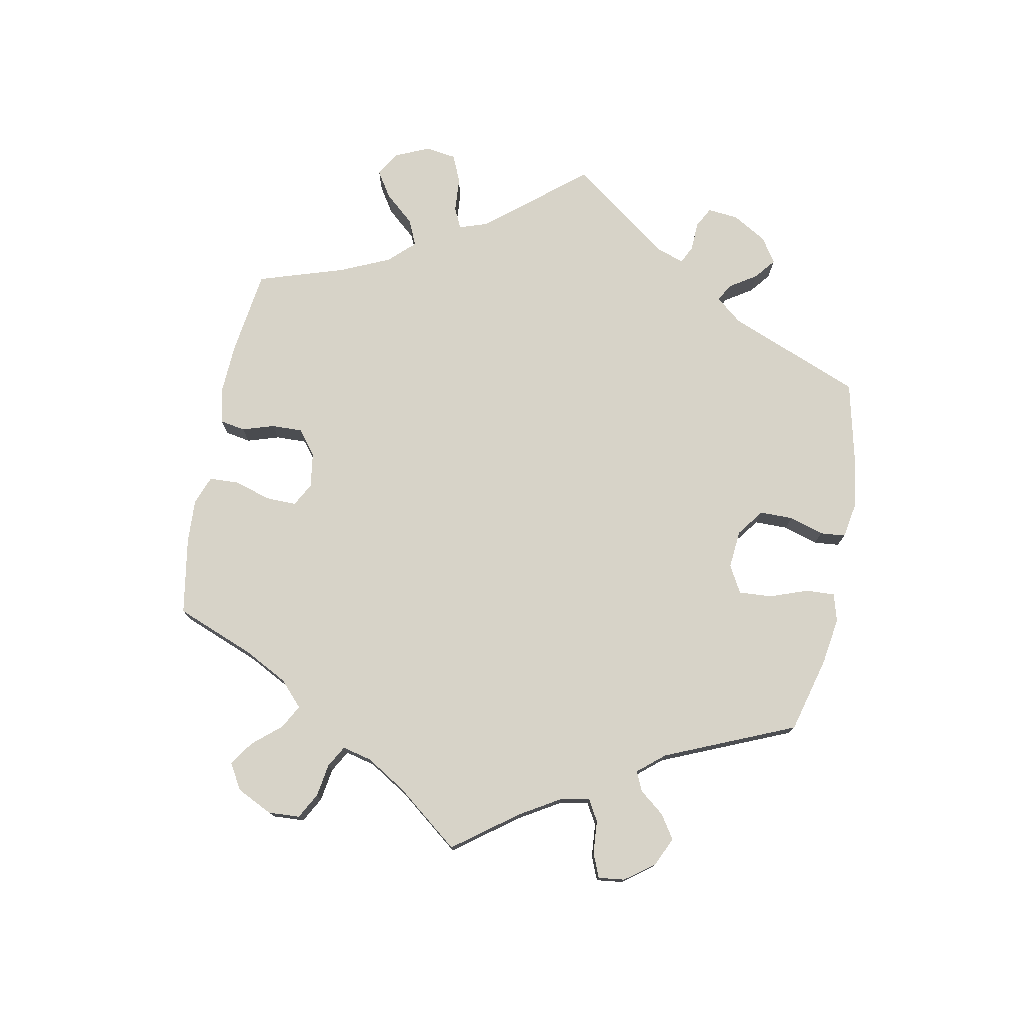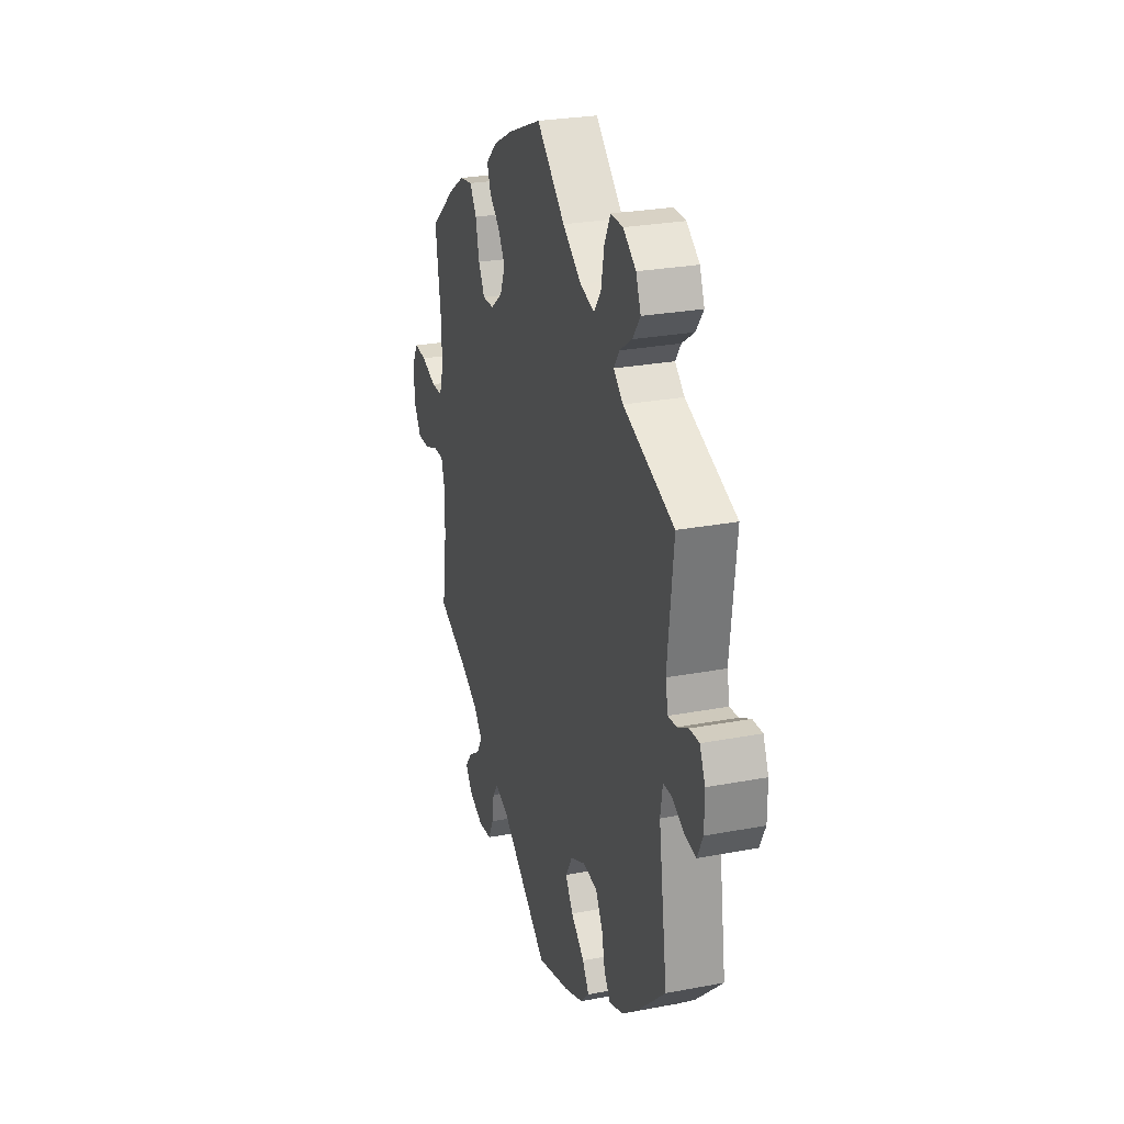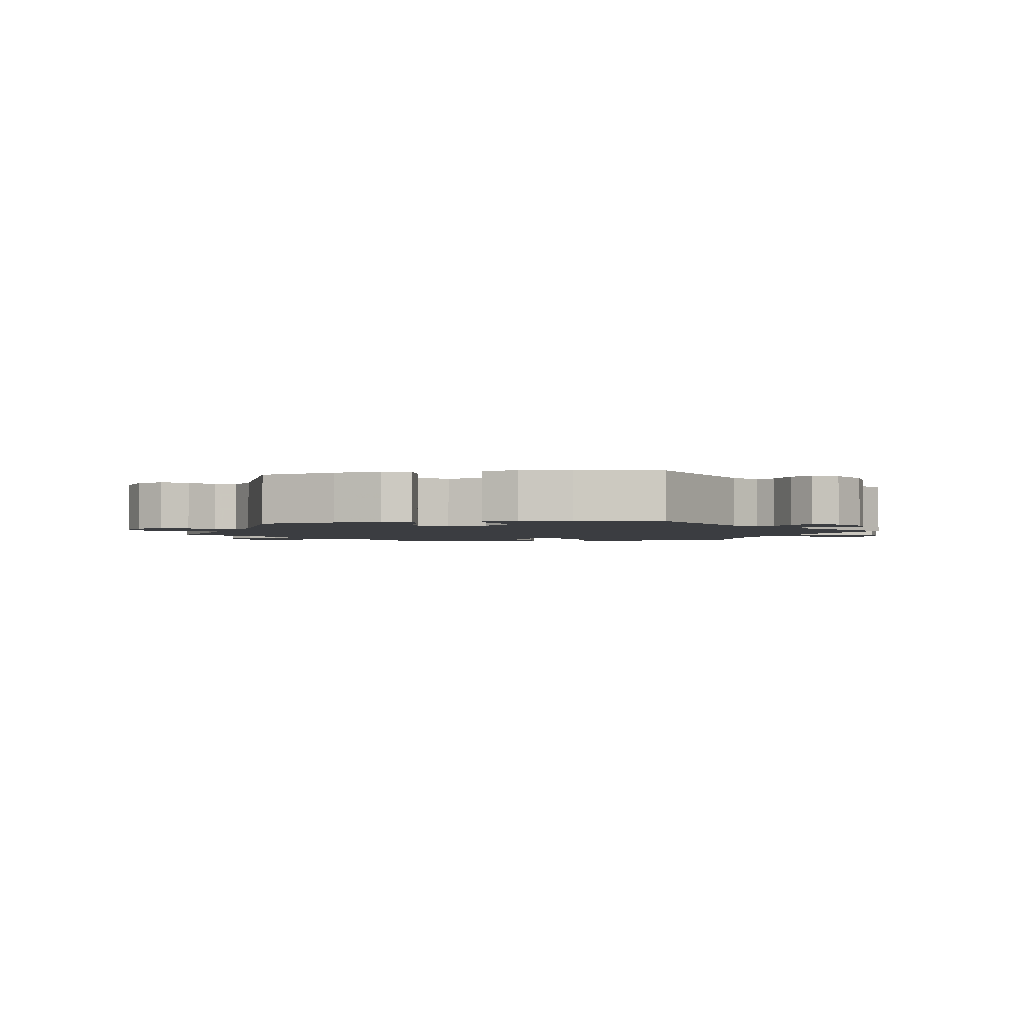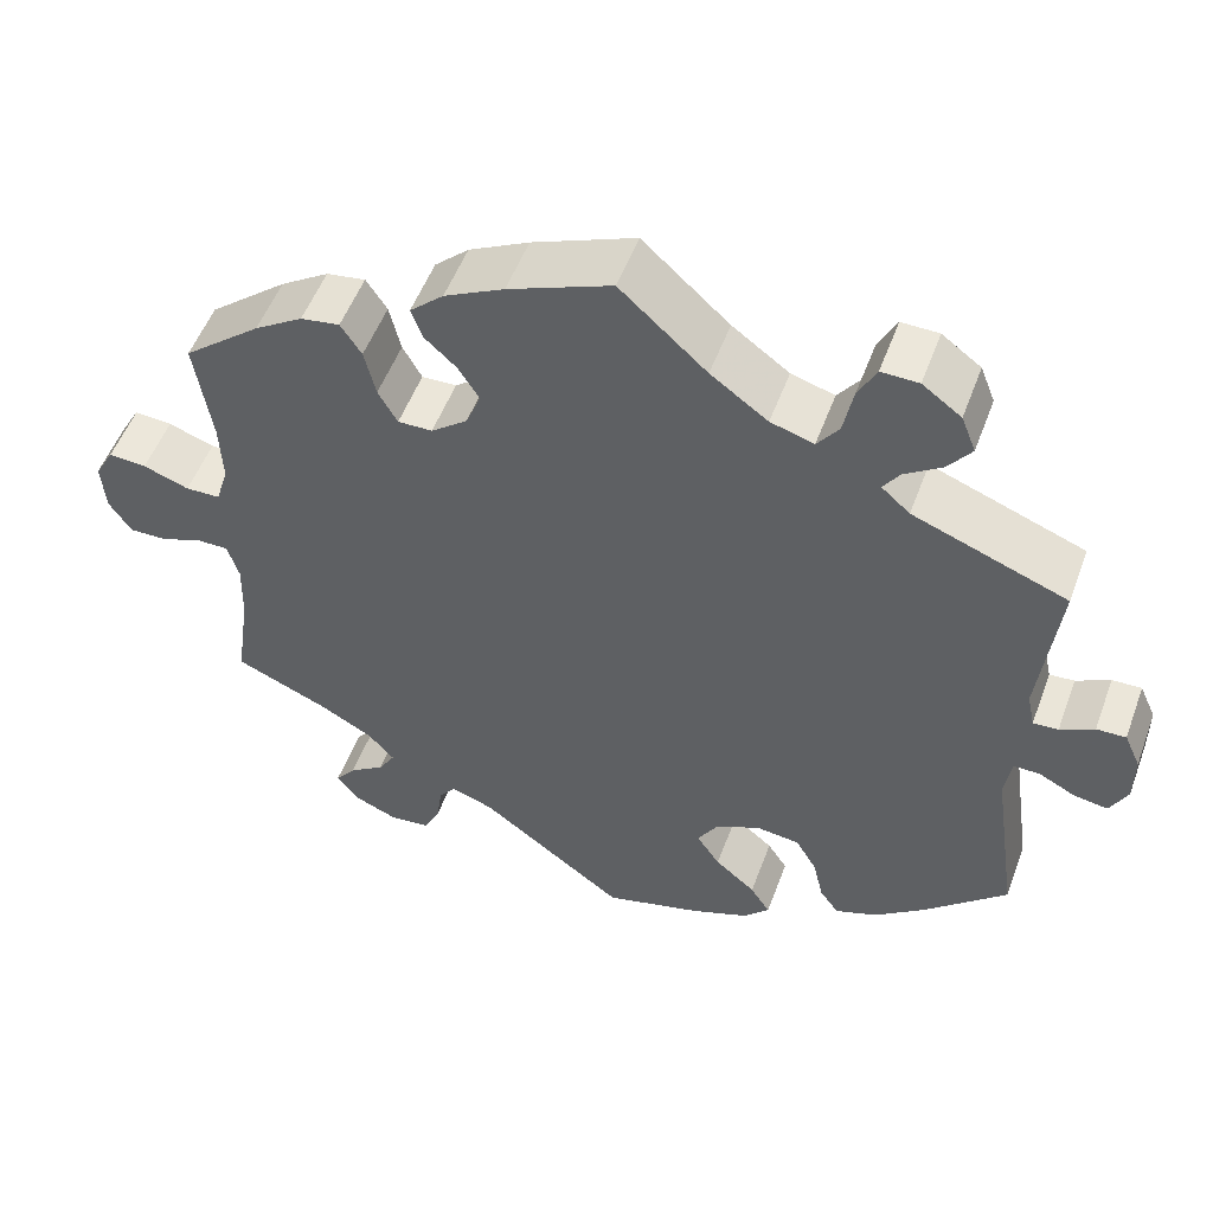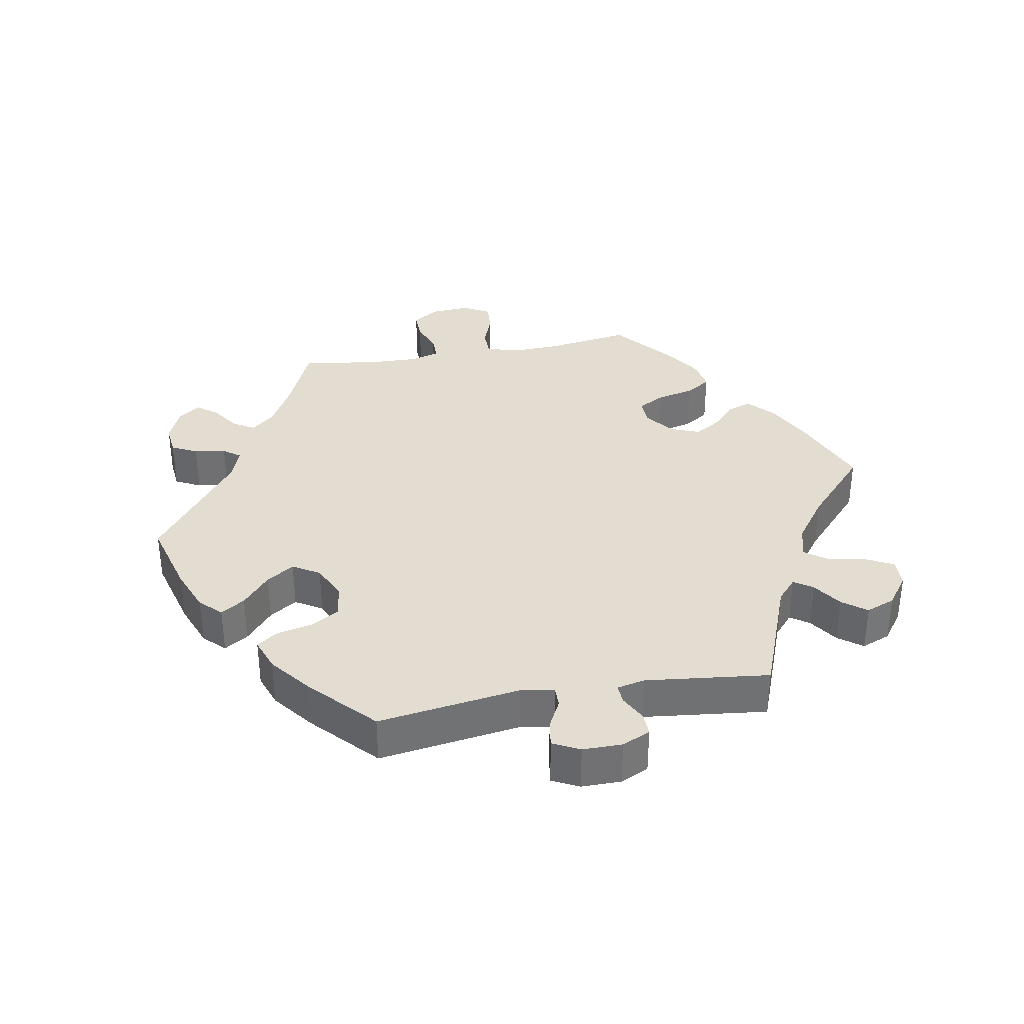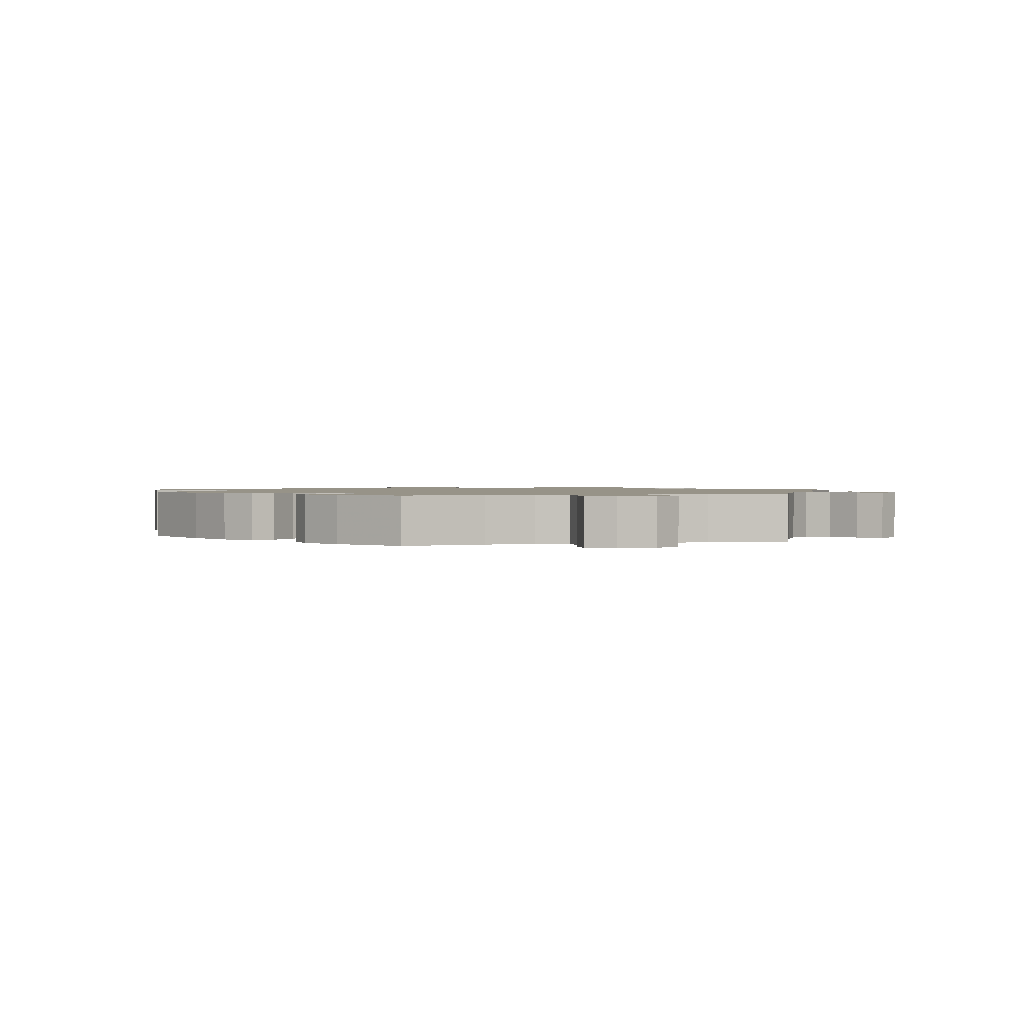
<metadata>
{"format":"obj","ext":"obj","renderer":"f3d","projection":"perspective","resolution":1024,"background":"white","views":[{"elev":76.6,"azim":130.9,"up":"+Y"},{"elev":26.3,"azim":-106.7,"up":"+Z"},{"elev":-2.3,"azim":-139.8,"up":"+Y"},{"elev":52.8,"azim":-159.9,"up":"+Z"},{"elev":35.1,"azim":-100.2,"up":"+Y"},{"elev":1.3,"azim":74.9,"up":"+Y"}]}
</metadata>
<code>
v -0.47 0.07 -0.077
v -0.478 0.07 -0.027
v -0.508 0.07 -0.027
v -0.551 0.07 -0.049
v -0.59 0.07 -0.055
v -0.61 0.07 -0.015
v -0.61 0.07 0.044
v -0.591 0.07 0.086
v -0.557 0.07 0.085
v -0.518 0.07 0.065
v -0.489 0.07 0.063
v -0.48 0.07 0.105
v -0.501 0.07 0.289
v -0.323 0.07 0.357
v -0.29 0.07 0.386
v -0.309 0.07 0.414
v -0.352 0.07 0.443
v -0.379 0.07 0.479
v -0.362 0.07 0.522
v -0.317 0.07 0.555
v -0.274 0.07 0.556
v -0.253 0.07 0.515
v -0.242 0.07 0.458
v -0.217 0.07 0.424
v -0.167 0.07 0.439
v -0.101 0.07 0.487
v -0.001 0.07 0.578
v 0.118 0.07 0.53
v 0.187 0.07 0.495
v 0.226 0.07 0.459
v 0.213 0.07 0.423
v 0.176 0.07 0.389
v 0.152 0.07 0.35
v 0.169 0.07 0.307
v 0.211 0.07 0.274
v 0.251 0.07 0.273
v 0.273 0.07 0.313
v 0.286 0.07 0.369
v 0.31 0.07 0.406
v 0.355 0.07 0.399
v 0.411 0.07 0.363
v 0.501 0.07 0.289
v 0.482 0.07 0.164
v 0.479 0.07 0.09
v 0.494 0.07 0.042
v 0.534 0.07 0.041
v 0.587 0.07 0.06
v 0.631 0.07 0.063
v 0.653 0.07 0.024
v 0.649 0.07 -0.035
v 0.623 0.07 -0.075
v 0.579 0.07 -0.074
v 0.532 0.07 -0.056
v 0.495 0.07 -0.056
v 0.482 0.07 -0.1
v 0.484 0.07 -0.171
v 0.501 0.07 -0.289
v 0.392 0.07 -0.336
v 0.331 0.07 -0.37
v 0.301 0.07 -0.404
v 0.32 0.07 -0.436
v 0.361 0.07 -0.464
v 0.385 0.07 -0.495
v 0.361 0.07 -0.527
v 0.31 0.07 -0.549
v 0.263 0.07 -0.544
v 0.244 0.07 -0.506
v 0.237 0.07 -0.459
v 0.218 0.07 -0.433
v 0.169 0.07 -0.451
v 0 0.07 -0.578
v -0.114 0.07 -0.547
v -0.18 0.07 -0.521
v -0.21 0.07 -0.49
v -0.187 0.07 -0.454
v -0.14 0.07 -0.414
v -0.113 0.07 -0.373
v -0.137 0.07 -0.333
v -0.189 0.07 -0.309
v -0.239 0.07 -0.315
v -0.264 0.07 -0.358
v -0.276 0.07 -0.411
v -0.298 0.07 -0.442
v -0.347 0.07 -0.424
v -0.407 0.07 -0.377
v -0.501 0.07 -0.289
v -0.47 0 -0.077
v -0.478 0 -0.027
v -0.508 0 -0.027
v -0.551 0 -0.049
v -0.59 0 -0.055
v -0.61 0 -0.015
v -0.61 0 0.044
v -0.591 0 0.086
v -0.557 0 0.085
v -0.518 0 0.065
v -0.489 0 0.063
v -0.48 0 0.105
v -0.501 0 0.289
v -0.323 0 0.357
v -0.29 0 0.386
v -0.309 0 0.414
v -0.352 0 0.443
v -0.379 0 0.479
v -0.362 0 0.522
v -0.317 0 0.555
v -0.274 0 0.556
v -0.253 0 0.515
v -0.242 0 0.458
v -0.217 0 0.424
v -0.167 0 0.439
v -0.101 0 0.487
v -0.001 0 0.578
v 0.118 0 0.53
v 0.187 0 0.495
v 0.226 0 0.459
v 0.213 0 0.423
v 0.176 0 0.389
v 0.152 0 0.35
v 0.169 0 0.307
v 0.211 0 0.274
v 0.251 0 0.273
v 0.273 0 0.313
v 0.286 0 0.369
v 0.31 0 0.406
v 0.355 0 0.399
v 0.411 0 0.363
v 0.501 0 0.289
v 0.482 0 0.164
v 0.479 0 0.09
v 0.494 0 0.042
v 0.534 0 0.041
v 0.587 0 0.06
v 0.631 0 0.063
v 0.653 0 0.024
v 0.649 0 -0.035
v 0.623 0 -0.075
v 0.579 0 -0.074
v 0.532 0 -0.056
v 0.495 0 -0.056
v 0.482 0 -0.1
v 0.484 0 -0.171
v 0.501 0 -0.289
v 0.392 0 -0.336
v 0.331 0 -0.37
v 0.301 0 -0.404
v 0.32 0 -0.436
v 0.361 0 -0.464
v 0.385 0 -0.495
v 0.361 0 -0.527
v 0.31 0 -0.549
v 0.263 0 -0.544
v 0.244 0 -0.506
v 0.237 0 -0.459
v 0.218 0 -0.433
v 0.169 0 -0.451
v 0 0 -0.578
v -0.114 0 -0.547
v -0.18 0 -0.521
v -0.21 0 -0.49
v -0.187 0 -0.454
v -0.14 0 -0.414
v -0.113 0 -0.373
v -0.137 0 -0.333
v -0.189 0 -0.309
v -0.239 0 -0.315
v -0.264 0 -0.358
v -0.276 0 -0.411
v -0.298 0 -0.442
v -0.347 0 -0.424
v -0.407 0 -0.377
v -0.501 0 -0.289
f 85 86 1
f 84 85 1 2
f 81 82 83 84
f 80 81 84 2
f 79 80 2
f 78 79 2
f 73 74 75 76
f 73 76 77
f 70 71 72 73
f 69 70 73 77
f 65 66 67 68
f 65 68 69
f 64 65 69
f 61 62 63 64
f 60 61 64 69
f 59 60 69 77
f 56 57 58
f 55 56 58 59
f 54 55 59 77
f 50 51 52 53
f 50 53 54
f 49 50 54
f 46 47 48 49
f 45 46 49 54
f 44 45 54 77
f 40 41 42 43
f 37 38 39 40
f 36 37 40 43
f 35 36 43 44
f 29 30 31 32
f 29 32 33
f 26 27 28 29
f 25 26 29 33
f 24 25 33 34
f 20 21 22 23
f 20 23 24
f 19 20 24
f 16 17 18 19
f 15 16 19 24
f 14 15 24 34
f 12 13 14 34
f 7 8 9 10
f 7 10 11
f 6 7 11
f 3 4 5 6
f 2 3 6 11
f 78 2 11 12
f 35 44 77 78
f 12 34 35 78
f 87 172 171
f 88 87 171 170
f 170 169 168 167
f 88 170 167 166
f 88 166 165
f 88 165 164
f 162 161 160 159
f 163 162 159
f 159 158 157 156
f 163 159 156 155
f 154 153 152 151
f 155 154 151
f 155 151 150
f 150 149 148 147
f 155 150 147 146
f 163 155 146 145
f 144 143 142
f 145 144 142 141
f 163 145 141 140
f 139 138 137 136
f 140 139 136
f 140 136 135
f 135 134 133 132
f 140 135 132 131
f 163 140 131 130
f 129 128 127 126
f 126 125 124 123
f 129 126 123 122
f 130 129 122 121
f 118 117 116 115
f 119 118 115
f 115 114 113 112
f 119 115 112 111
f 120 119 111 110
f 109 108 107 106
f 110 109 106
f 110 106 105
f 105 104 103 102
f 110 105 102 101
f 120 110 101 100
f 120 100 99 98
f 96 95 94 93
f 97 96 93
f 97 93 92
f 92 91 90 89
f 97 92 89 88
f 98 97 88 164
f 164 163 130 121
f 164 121 120 98
f 1 87 88 2
f 2 88 89 3
f 3 89 90 4
f 4 90 91 5
f 5 91 92 6
f 6 92 93 7
f 7 93 94 8
f 8 94 95 9
f 9 95 96 10
f 10 96 97 11
f 11 97 98 12
f 12 98 99 13
f 13 99 100 14
f 14 100 101 15
f 15 101 102 16
f 16 102 103 17
f 17 103 104 18
f 18 104 105 19
f 19 105 106 20
f 20 106 107 21
f 21 107 108 22
f 22 108 109 23
f 23 109 110 24
f 24 110 111 25
f 25 111 112 26
f 26 112 113 27
f 27 113 114 28
f 28 114 115 29
f 29 115 116 30
f 30 116 117 31
f 31 117 118 32
f 32 118 119 33
f 33 119 120 34
f 34 120 121 35
f 35 121 122 36
f 36 122 123 37
f 37 123 124 38
f 38 124 125 39
f 39 125 126 40
f 40 126 127 41
f 41 127 128 42
f 42 128 129 43
f 43 129 130 44
f 44 130 131 45
f 45 131 132 46
f 46 132 133 47
f 47 133 134 48
f 48 134 135 49
f 49 135 136 50
f 50 136 137 51
f 51 137 138 52
f 52 138 139 53
f 53 139 140 54
f 54 140 141 55
f 55 141 142 56
f 56 142 143 57
f 57 143 144 58
f 58 144 145 59
f 59 145 146 60
f 60 146 147 61
f 61 147 148 62
f 62 148 149 63
f 63 149 150 64
f 64 150 151 65
f 65 151 152 66
f 66 152 153 67
f 67 153 154 68
f 68 154 155 69
f 69 155 156 70
f 70 156 157 71
f 71 157 158 72
f 72 158 159 73
f 73 159 160 74
f 74 160 161 75
f 75 161 162 76
f 76 162 163 77
f 77 163 164 78
f 78 164 165 79
f 79 165 166 80
f 80 166 167 81
f 81 167 168 82
f 82 168 169 83
f 83 169 170 84
f 84 170 171 85
f 85 171 172 86
f 86 172 87 1

</code>
